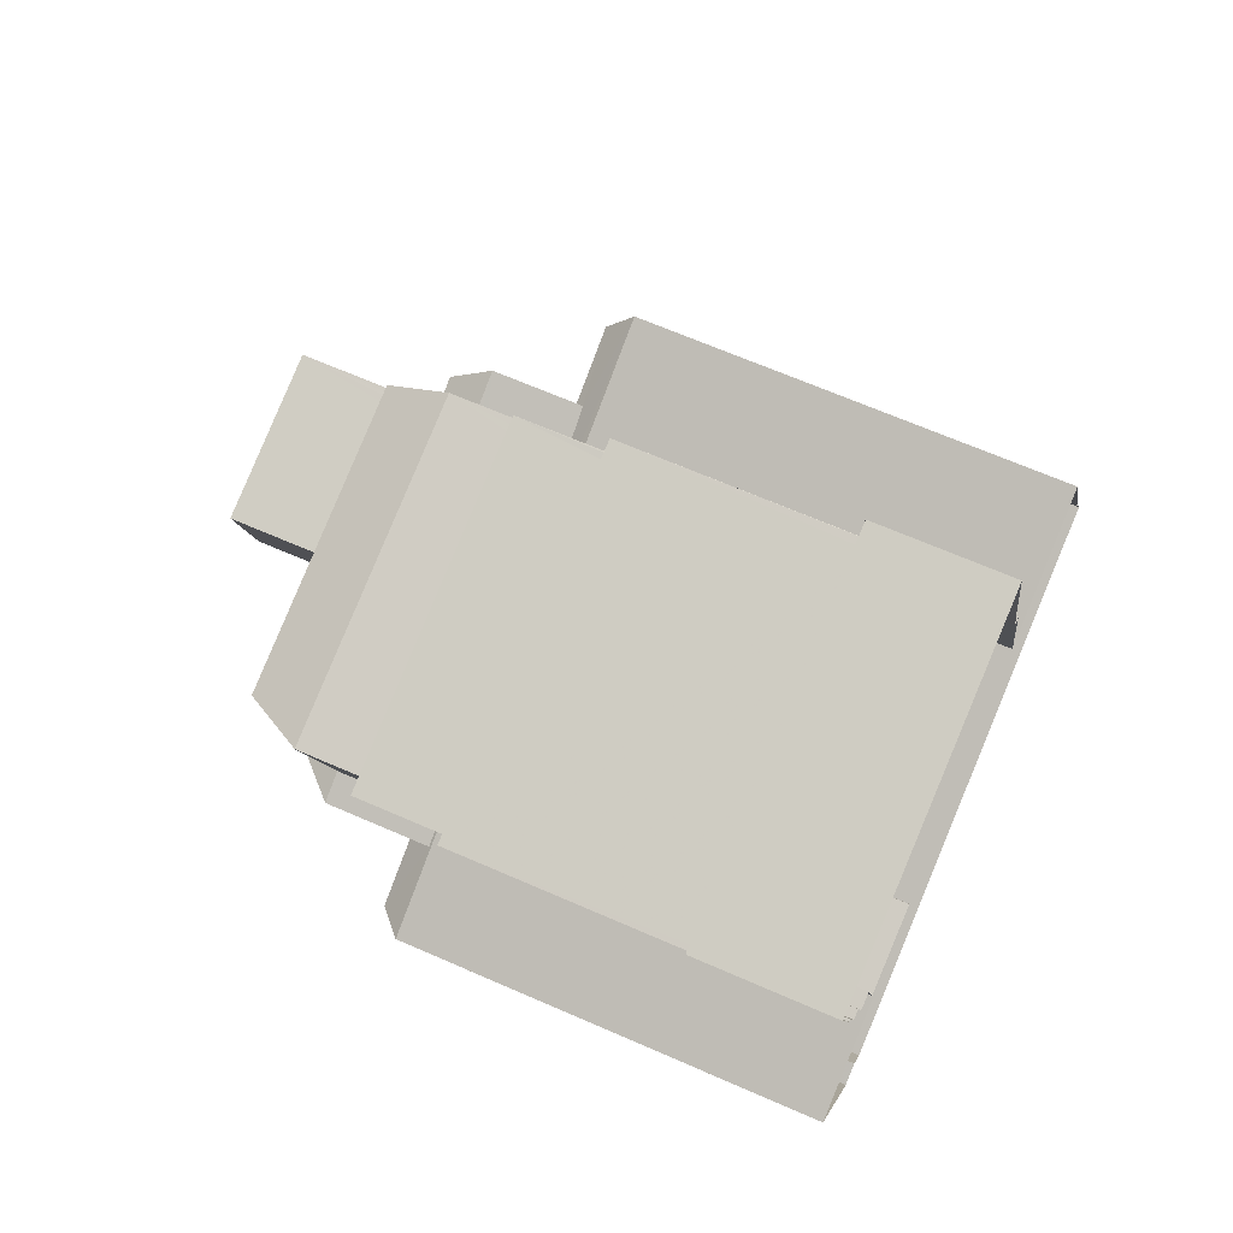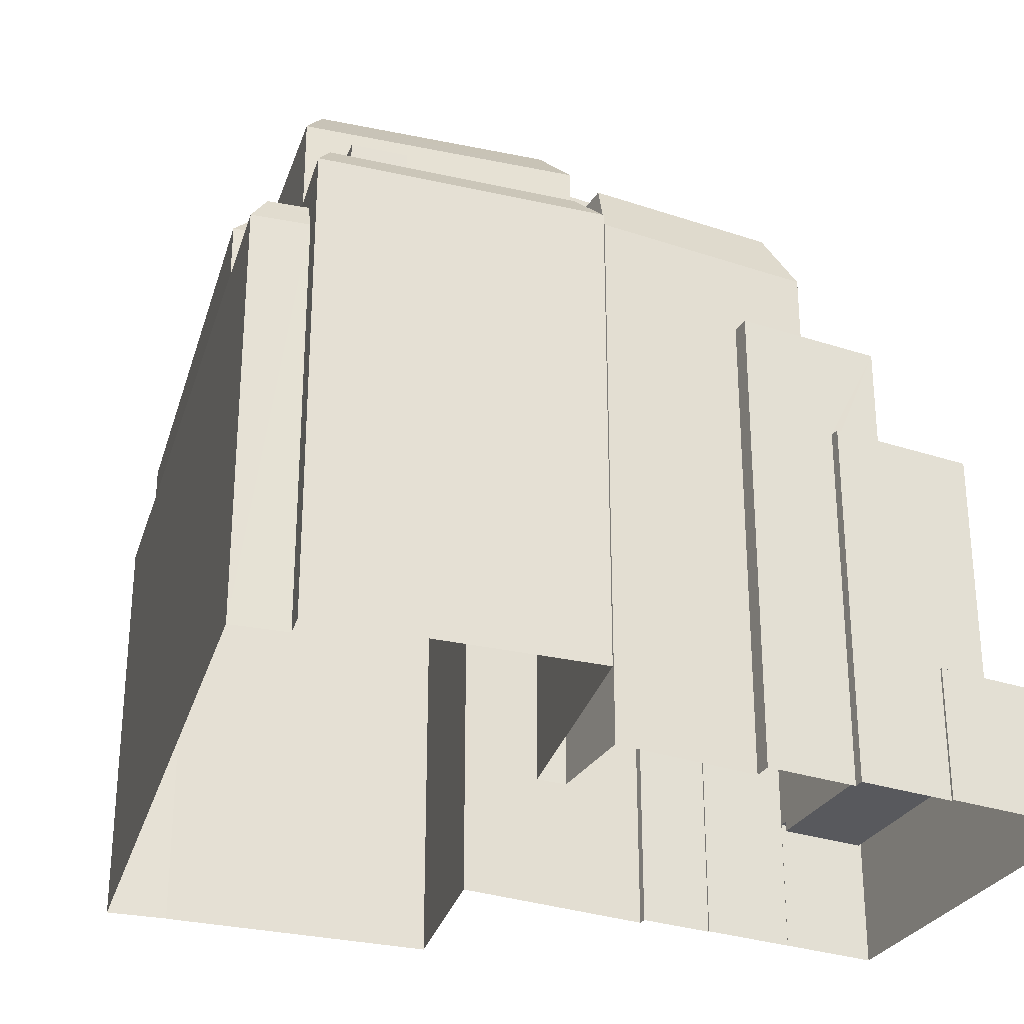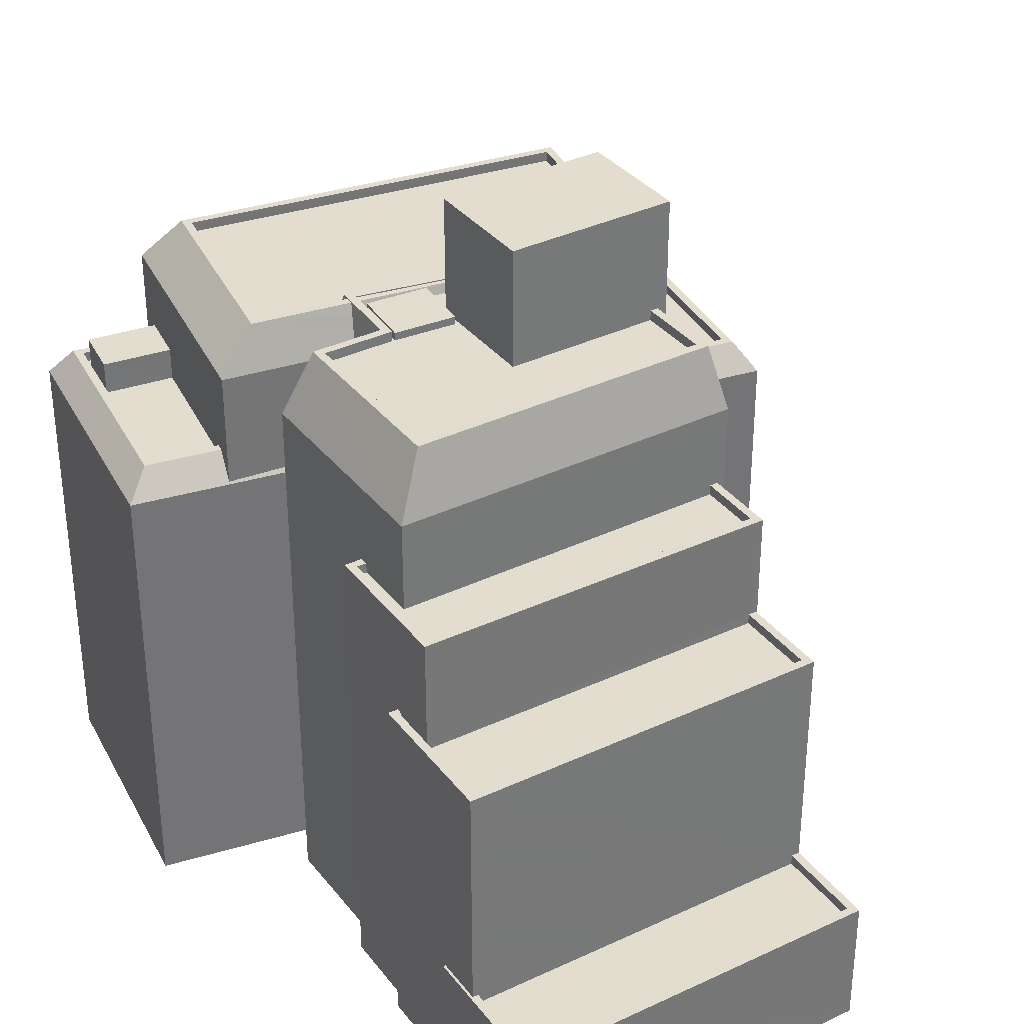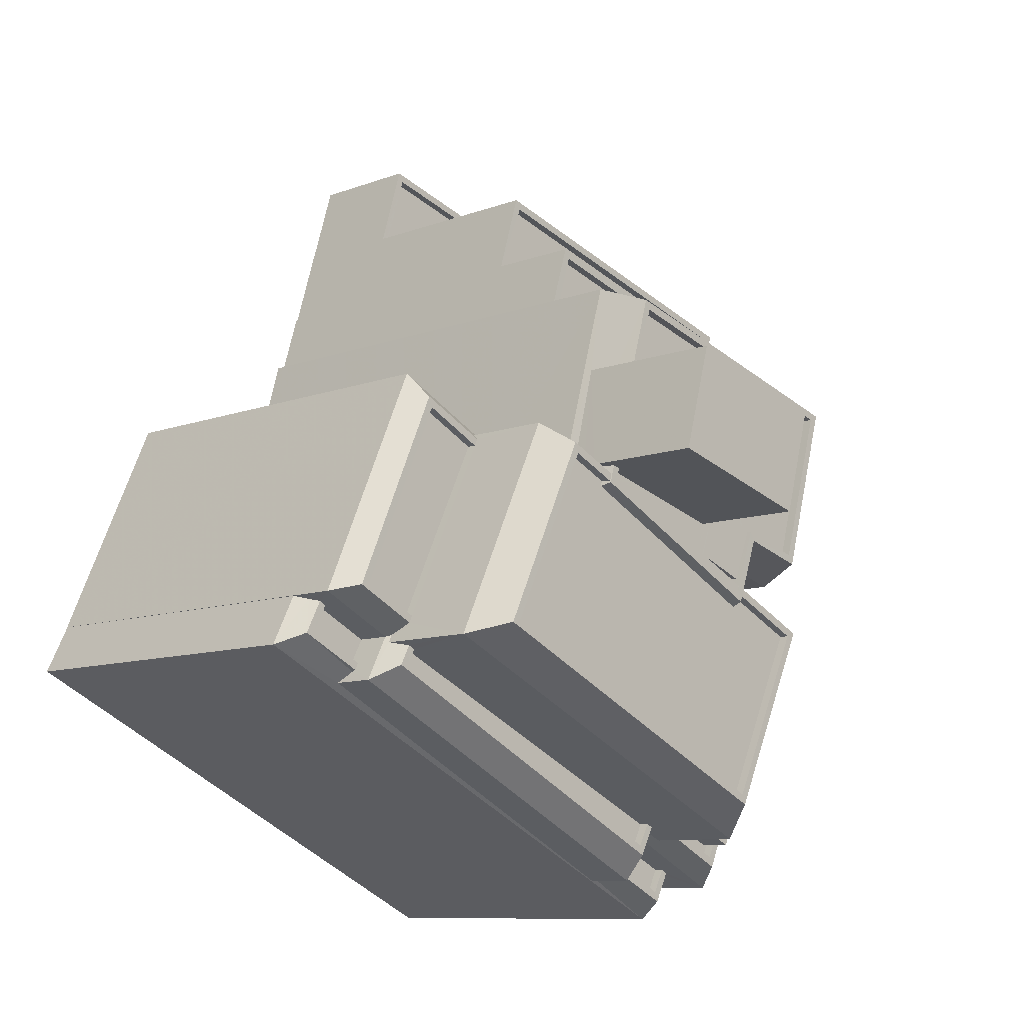
<metadata>
{"format":"obj","ext":"obj","renderer":"f3d","projection":"perspective","resolution":1024,"background":"white","views":[{"elev":66.4,"azim":113.8,"up":"+Y"},{"elev":-30.3,"azim":47.9,"up":"+Z"},{"elev":34.8,"azim":131.6,"up":"+Z"},{"elev":-9.5,"azim":-45.4,"up":"+Y"}]}
</metadata>
<code>
v -9466 -3.742e+04 29.68
v -9467 -3.742e+04 29.68
v -9461 -3.741e+04 29.67
v -9460 -3.739e+04 29.68
v -9458 -3.738e+04 29.68
v -9460 -3.739e+04 29.68
v -9476 -3.738e+04 29.69
v -9477 -3.738e+04 29.69
v -9471 -3.741e+04 29.68
v -9468 -3.743e+04 29.68
v -9496 -3.741e+04 29.7
v -9461 -3.74e+04 29.68
v -9462 -3.74e+04 29.68
v -9495 -3.741e+04 29.7
v -9489 -3.74e+04 29.7
v -9495 -3.741e+04 29.7
v -9464 -3.74e+04 29.68
v -9463 -3.74e+04 29.68
v -9477 -3.738e+04 29.69
v -9478 -3.739e+04 29.69
v -9466 -3.741e+04 29.68
v -9470 -3.741e+04 29.68
v -9478 -3.739e+04 29.69
v -9479 -3.739e+04 29.69
v -9482 -3.74e+04 29.69
v -9480 -3.739e+04 29.69
v -9467 -3.742e+04 54.43
v -9466 -3.742e+04 54.43
v -9469 -3.742e+04 54.43
v -9470 -3.742e+04 54.43
v -9469 -3.742e+04 52.83
v -9463 -3.741e+04 52.83
v -9466 -3.741e+04 52.83
v -9466 -3.742e+04 52.83
v -9467 -3.742e+04 52.83
v -9470 -3.742e+04 52.83
v -9467 -3.742e+04 52.83
v -9470 -3.742e+04 52.83
v -9467 -3.742e+04 53.33
v -9467 -3.742e+04 53.33
v -9470 -3.742e+04 53.33
v -9470 -3.742e+04 53.33
v -9463 -3.741e+04 53.33
v -9466 -3.741e+04 53.33
v -9466 -3.741e+04 53.33
v -9462 -3.741e+04 53.33
v -9472 -3.742e+04 53.34
v -9473 -3.742e+04 53.34
v -9472 -3.742e+04 53.34
v -9473 -3.742e+04 53.34
v -9490 -3.741e+04 53.35
v -9491 -3.741e+04 53.35
v -9490 -3.741e+04 53.35
v -9490 -3.741e+04 53.35
v -9490 -3.741e+04 52.85
v -9490 -3.741e+04 52.85
v -9473 -3.742e+04 52.84
v -9472 -3.742e+04 52.84
v -9486 -3.74e+04 53.35
v -9489 -3.74e+04 53.35
v -9486 -3.74e+04 53.35
v -9493 -3.741e+04 53.35
v -9490 -3.741e+04 53.35
v -9490 -3.741e+04 53.35
v -9489 -3.74e+04 53.35
v -9494 -3.741e+04 53.35
v -9486 -3.74e+04 52.85
v -9489 -3.74e+04 52.85
v -9493 -3.741e+04 52.85
v -9490 -3.741e+04 52.85
v -9491 -3.741e+04 50.2
v -9491 -3.741e+04 50.2
v -9494 -3.741e+04 50.2
v -9494 -3.741e+04 50.2
v -9492 -3.741e+04 50.7
v -9494 -3.741e+04 50.7
v -9495 -3.741e+04 50.7
v -9494 -3.741e+04 50.7
v -9491 -3.741e+04 50.7
v -9494 -3.741e+04 50.7
v -9469 -3.742e+04 50.18
v -9468 -3.742e+04 50.18
v -9471 -3.742e+04 50.18
v -9472 -3.742e+04 50.18
v -9472 -3.742e+04 50.68
v -9472 -3.742e+04 50.68
v -9469 -3.742e+04 50.68
v -9468 -3.742e+04 50.68
v -9468 -3.742e+04 50.68
v -9468 -3.742e+04 50.68
v -9494 -3.741e+04 50.14
v -9496 -3.741e+04 49.37
v -9495 -3.741e+04 49.37
v -9468 -3.743e+04 49.35
v -9467 -3.742e+04 49.35
v -9468 -3.742e+04 50.25
v -9473 -3.742e+04 49.4
v -9492 -3.741e+04 49.73
v -9492 -3.741e+04 50.54
v -9473 -3.742e+04 49.57
v -9466 -3.742e+04 52.01
v -9461 -3.741e+04 52
v -9470 -3.742e+04 52.58
v -9471 -3.742e+04 52.01
v -9472 -3.742e+04 52.53
v -9470 -3.742e+04 53.02
v -9473 -3.742e+04 52.01
v -9492 -3.741e+04 52.03
v -9491 -3.741e+04 52.32
v -9491 -3.741e+04 52.94
v -9491 -3.741e+04 52.29
v -9491 -3.741e+04 52.03
v -9495 -3.741e+04 52.03
v -9489 -3.74e+04 52.03
v -9482 -3.74e+04 52.37
v -9482 -3.74e+04 52.02
v -9485 -3.74e+04 52.94
v -9482 -3.74e+04 52.82
v -9471 -3.741e+04 52.01
v -9465 -3.741e+04 52.11
v -9471 -3.741e+04 52.35
v -9465 -3.741e+04 53.18
v -9463 -3.74e+04 56.8
v -9467 -3.741e+04 59.83
v -9466 -3.741e+04 56.8
v -9465 -3.74e+04 59.83
v -9471 -3.74e+04 59.84
v -9470 -3.741e+04 56.8
v -9471 -3.741e+04 57.71
v -9471 -3.741e+04 56.8
v -9471 -3.741e+04 58.71
v -9472 -3.741e+04 59.84
v -9472 -3.741e+04 59.51
v -9472 -3.741e+04 59.78
v -9472 -3.741e+04 59.78
v -9471 -3.741e+04 59.3
v -9472 -3.741e+04 59.28
v -9472 -3.741e+04 59.28
v -9480 -3.74e+04 59.29
v -9482 -3.74e+04 59.85
v -9482 -3.74e+04 59.29
v -9482 -3.74e+04 56.81
v -9481 -3.74e+04 57.27
v -9480 -3.739e+04 56.81
v -9479 -3.739e+04 59.85
v -9482 -3.74e+04 57.38
v -9481 -3.74e+04 58.82
v -9480 -3.74e+04 59.85
v -9482 -3.74e+04 59.29
v -9482 -3.74e+04 59.79
v -9482 -3.74e+04 59.79
v -9482 -3.74e+04 59.85
v -9482 -3.74e+04 58.75
v -9477 -3.738e+04 35.7
v -9459 -3.738e+04 35.69
v -9475 -3.738e+04 35.7
v -9460 -3.739e+04 35.69
v -9477 -3.738e+04 36.2
v -9475 -3.738e+04 36.2
v -9476 -3.738e+04 36.2
v -9458 -3.738e+04 36.19
v -9459 -3.739e+04 36.19
v -9460 -3.739e+04 36.19
v -9477 -3.738e+04 36.2
v -9460 -3.739e+04 36.19
v -9459 -3.738e+04 36.19
v -9460 -3.739e+04 36.19
v -9462 -3.74e+04 47.72
v -9461 -3.74e+04 47.72
v -9462 -3.74e+04 47.72
v -9478 -3.739e+04 47.73
v -9477 -3.738e+04 47.73
v -9478 -3.739e+04 47.73
v -9477 -3.738e+04 47.73
v -9459 -3.739e+04 47.72
v -9460 -3.739e+04 47.72
v -9462 -3.74e+04 47.72
v -9477 -3.738e+04 47.23
v -9461 -3.739e+04 47.22
v -9460 -3.739e+04 47.22
v -9462 -3.74e+04 47.22
v -9478 -3.739e+04 47.23
v -9462 -3.74e+04 47.22
v -9464 -3.74e+04 52.88
v -9463 -3.74e+04 52.88
v -9463 -3.74e+04 52.88
v -9479 -3.739e+04 52.9
v -9478 -3.739e+04 52.9
v -9479 -3.739e+04 52.9
v -9478 -3.739e+04 52.9
v -9461 -3.739e+04 52.88
v -9464 -3.74e+04 52.88
v -9462 -3.739e+04 52.88
v -9478 -3.739e+04 52.4
v -9463 -3.74e+04 52.38
v -9462 -3.739e+04 52.38
v -9463 -3.74e+04 52.38
v -9479 -3.739e+04 52.4
v -9464 -3.74e+04 52.38
v -9465 -3.741e+04 57.71
v -9467 -3.741e+04 59.78
v -9482 -3.74e+04 58.85
v -9485 -3.74e+04 59.79
v -9482 -3.74e+04 58.07
v -9485 -3.74e+04 57.72
v -9482 -3.74e+04 57.72
v -9470 -3.742e+04 57.71
v -9472 -3.742e+04 59.78
v -9489 -3.741e+04 59.8
v -9491 -3.741e+04 57.73
v -9472 -3.741e+04 59.34
v -9473 -3.741e+04 59.34
v -9472 -3.741e+04 59.78
v -9475 -3.741e+04 59.73
v -9482 -3.74e+04 59.79
v -9475 -3.741e+04 59.73
v -9475 -3.741e+04 59.34
v -9482 -3.74e+04 59.35
v -9467 -3.741e+04 59.84
v -9472 -3.741e+04 59.84
v -9482 -3.74e+04 59.85
v -9465 -3.74e+04 59.83
v -9479 -3.739e+04 59.85
v -9482 -3.74e+04 59.85
v -9480 -3.74e+04 59.85
v -9471 -3.74e+04 59.84
v -9467 -3.741e+04 59.34
v -9465 -3.74e+04 59.33
v -9471 -3.74e+04 59.34
v -9472 -3.741e+04 59.34
v -9474 -3.74e+04 59.34
v -9482 -3.74e+04 59.35
v -9473 -3.74e+04 59.34
v -9479 -3.739e+04 59.35
v -9480 -3.74e+04 59.35
v -9474 -3.74e+04 59.34
v -9471 -3.74e+04 59.34
v -9474 -3.74e+04 59.73
v -9472 -3.741e+04 59.73
v -9471 -3.74e+04 59.73
v -9472 -3.742e+04 59.28
v -9468 -3.741e+04 59.28
v -9489 -3.741e+04 59.29
v -9485 -3.74e+04 59.29
v -9482 -3.74e+04 59.79
v -9472 -3.741e+04 59.78
v -9472 -3.742e+04 59.78
v -9485 -3.74e+04 59.79
v -9468 -3.741e+04 59.78
v -9489 -3.741e+04 59.79
v -9474 -3.74e+04 65.27
v -9481 -3.74e+04 65.27
v -9482 -3.74e+04 65.27
v -9473 -3.74e+04 65.27
f 1 2 3
f 4 5 6
f 7 5 8
f 9 2 10
f 9 10 11
f 12 13 4
f 14 15 16
f 17 13 18
f 19 8 20
f 16 9 11
f 3 2 9
f 17 21 22
f 23 20 24
f 25 22 9
f 26 24 25
f 15 25 16
f 4 8 5
f 13 20 4
f 24 13 17
f 20 8 4
f 25 9 16
f 24 17 22
f 24 20 13
f 24 22 25
f 27 28 29
f 30 27 29
f 31 32 33
f 32 34 35
f 36 37 38
f 35 37 36
f 32 31 34
f 34 37 35
f 39 40 41
f 41 40 42
f 43 44 45
f 46 40 39
f 43 46 44
f 46 43 40
f 47 48 49
f 49 48 50
f 51 52 53
f 54 51 53
f 53 52 50
f 48 53 50
f 55 56 57
f 58 55 57
f 59 60 61
f 62 63 64
f 65 60 59
f 66 62 60
f 62 66 63
f 66 60 65
f 67 68 69
f 70 67 69
f 71 72 73
f 74 71 73
f 75 76 77
f 77 76 78
f 75 79 76
f 78 76 80
f 81 82 83
f 84 81 83
f 85 86 87
f 88 87 89
f 89 87 90
f 87 86 90
f 91 77 78
f 91 92 77
f 93 92 91
f 90 94 95
f 96 90 95
f 89 90 96
f 97 92 94
f 77 92 98
f 99 77 98
f 100 97 94
f 98 92 97
f 100 94 90
f 86 100 90
f 99 75 77
f 39 101 102
f 102 46 39
f 101 103 104
f 104 103 105
f 106 103 101
f 106 39 41
f 106 101 39
f 105 50 104
f 105 49 50
f 104 50 107
f 107 52 108
f 50 52 107
f 109 108 110
f 111 112 109
f 112 108 109
f 110 108 52
f 51 110 52
f 112 66 113
f 111 66 112
f 111 63 66
f 66 65 113
f 114 113 65
f 115 116 114
f 65 59 117
f 114 65 117
f 114 117 115
f 117 118 115
f 119 120 102
f 102 120 46
f 121 120 119
f 46 120 122
f 122 44 46
f 123 124 125
f 126 124 123
f 125 127 128
f 124 127 125
f 129 130 128
f 131 129 128
f 132 133 134
f 132 135 127
f 131 128 127
f 127 136 131
f 135 136 127
f 132 134 135
f 133 132 137
f 138 133 137
f 139 137 132
f 140 139 132
f 140 141 139
f 142 143 144
f 144 143 145
f 142 146 143
f 145 143 147
f 147 148 145
f 149 141 150
f 151 152 153
f 141 140 150
f 140 152 151
f 140 151 150
f 144 126 123
f 145 126 144
f 154 155 156
f 154 157 155
f 158 159 160
f 160 159 161
f 161 162 163
f 159 158 164
f 163 162 165
f 162 166 167
f 159 166 161
f 161 166 162
f 168 169 170
f 171 172 173
f 174 173 172
f 169 175 176
f 177 168 170
f 174 176 175
f 176 174 172
f 169 176 170
f 178 179 180
f 180 179 181
f 178 182 179
f 181 179 183
f 184 185 186
f 187 188 189
f 190 189 188
f 185 191 186
f 192 184 186
f 190 193 191
f 193 190 188
f 186 191 193
f 194 195 196
f 196 195 197
f 194 198 195
f 197 195 199
f 200 129 201
f 129 131 201
f 131 136 201
f 153 202 151
f 151 202 203
f 203 204 205
f 203 202 204
f 136 135 201
f 204 206 205
f 207 200 208
f 200 201 208
f 207 209 210
f 208 209 207
f 210 203 205
f 209 203 210
f 211 212 213
f 213 214 215
f 213 212 216
f 217 218 215
f 214 217 215
f 213 216 214
f 124 219 127
f 220 132 127
f 132 220 140
f 124 126 219
f 140 221 152
f 222 126 145
f 148 223 145
f 152 221 224
f 225 223 148
f 223 222 145
f 219 126 222
f 127 219 226
f 220 127 226
f 140 220 221
f 227 228 229
f 230 211 229
f 217 231 218
f 218 231 232
f 233 228 234
f 211 230 212
f 233 234 235
f 231 217 236
f 236 237 233
f 231 236 233
f 230 229 237
f 229 228 233
f 237 229 233
f 214 216 238
f 216 239 240
f 238 216 240
f 137 241 242
f 241 139 243
f 243 141 244
f 242 138 137
f 244 141 149
f 139 141 243
f 139 241 137
f 245 246 213
f 215 245 213
f 208 201 247
f 208 247 209
f 209 248 203
f 249 201 135
f 248 151 203
f 150 151 248
f 249 135 134
f 250 248 209
f 247 250 209
f 247 201 249
f 251 252 253
f 251 254 252
f 28 34 31
f 29 28 31
f 28 27 37
f 34 28 37
f 27 30 38
f 37 27 38
f 33 32 43
f 45 33 43
f 35 43 32
f 35 40 43
f 36 40 35
f 36 42 40
f 47 57 48
f 47 58 57
f 48 57 56
f 53 48 56
f 54 53 56
f 55 54 56
f 61 60 68
f 67 61 68
f 64 69 62
f 64 70 69
f 60 69 68
f 60 62 69
f 80 76 74
f 73 80 74
f 79 74 76
f 79 71 74
f 81 87 88
f 82 81 88
f 84 87 81
f 84 85 87
f 11 92 93
f 16 11 93
f 94 92 11
f 10 94 11
f 95 10 2
f 95 94 10
f 1 95 2
f 83 88 104
f 101 95 1
f 83 82 88
f 88 101 104
f 96 95 101
f 89 96 101
f 88 89 101
f 16 93 14
f 72 112 80
f 73 72 80
f 14 93 113
f 80 112 113
f 93 91 113
f 91 78 113
f 78 80 113
f 14 113 114
f 15 14 114
f 116 15 114
f 116 25 15
f 102 1 3
f 102 101 1
f 9 102 3
f 9 119 102
f 84 83 85
f 100 107 97
f 83 104 85
f 104 107 85
f 86 107 100
f 85 107 86
f 98 107 108
f 98 97 107
f 98 108 99
f 79 72 71
f 112 72 79
f 108 112 79
f 99 108 75
f 79 75 108
f 130 121 128
f 128 119 22
f 22 119 9
f 121 119 128
f 125 22 21
f 125 128 22
f 26 25 116
f 26 116 144
f 116 142 144
f 115 118 142
f 116 115 142
f 24 26 189
f 198 187 195
f 195 187 123
f 26 144 189
f 144 123 187
f 144 187 189
f 199 195 192
f 17 184 21
f 195 123 192
f 21 184 125
f 184 123 125
f 192 123 184
f 157 166 155
f 157 167 166
f 154 156 159
f 164 154 159
f 166 159 156
f 155 166 156
f 4 6 163
f 165 4 163
f 161 163 6
f 5 161 6
f 8 160 7
f 8 158 160
f 7 161 5
f 7 160 161
f 167 157 154
f 167 175 162
f 175 164 174
f 19 158 8
f 174 158 19
f 167 154 164
f 164 158 174
f 175 167 164
f 20 174 19
f 20 173 174
f 162 175 165
f 4 165 12
f 12 165 169
f 165 175 169
f 13 12 169
f 168 13 169
f 181 176 180
f 181 170 176
f 183 170 181
f 183 177 170
f 182 178 172
f 171 182 172
f 176 172 178
f 180 176 178
f 20 23 173
f 182 171 179
f 179 171 191
f 23 190 173
f 190 191 171
f 190 171 173
f 24 190 23
f 24 189 190
f 183 179 177
f 13 168 18
f 179 191 177
f 18 168 185
f 168 191 185
f 177 191 168
f 17 18 185
f 184 17 185
f 193 196 197
f 186 193 197
f 199 186 197
f 199 192 186
f 198 194 188
f 187 198 188
f 193 188 194
f 196 193 194
f 105 103 49
f 210 109 110
f 103 207 49
f 55 58 47
f 207 210 47
f 49 207 47
f 210 110 51
f 47 54 55
f 54 210 51
f 47 210 54
f 111 109 63
f 109 210 63
f 67 70 61
f 64 210 205
f 59 205 117
f 63 210 64
f 70 64 61
f 61 205 59
f 61 64 205
f 146 205 206
f 205 142 117
f 117 142 118
f 146 142 205
f 121 130 120
f 120 130 200
f 130 129 200
f 106 207 103
f 120 200 122
f 31 33 45
f 29 200 207
f 31 45 29
f 36 38 42
f 30 29 207
f 38 30 42
f 122 200 44
f 41 207 106
f 44 200 45
f 42 30 41
f 45 200 29
f 41 30 207
f 222 234 228
f 222 223 234
f 222 228 227
f 219 222 227
f 219 227 229
f 226 219 229
f 246 220 213
f 211 213 226
f 211 226 229
f 213 220 226
f 245 221 220
f 246 245 220
f 235 234 223
f 225 235 223
f 221 215 224
f 232 224 218
f 221 245 215
f 224 215 218
f 240 230 237
f 240 239 230
f 212 230 239
f 216 212 239
f 238 236 217
f 214 238 217
f 236 238 240
f 237 236 240
f 149 248 244
f 149 150 248
f 134 133 249
f 249 138 242
f 249 133 138
f 249 242 241
f 247 249 241
f 247 241 243
f 250 247 243
f 248 243 244
f 248 250 243
f 143 204 202
f 146 206 143
f 202 253 252
f 143 206 204
f 143 202 252
f 143 252 147
f 225 233 235
f 225 254 233
f 252 254 225
f 147 252 148
f 225 148 252
f 254 251 231
f 233 254 231
f 153 152 202
f 202 152 253
f 253 224 251
f 224 232 231
f 224 231 251
f 253 152 224

</code>
